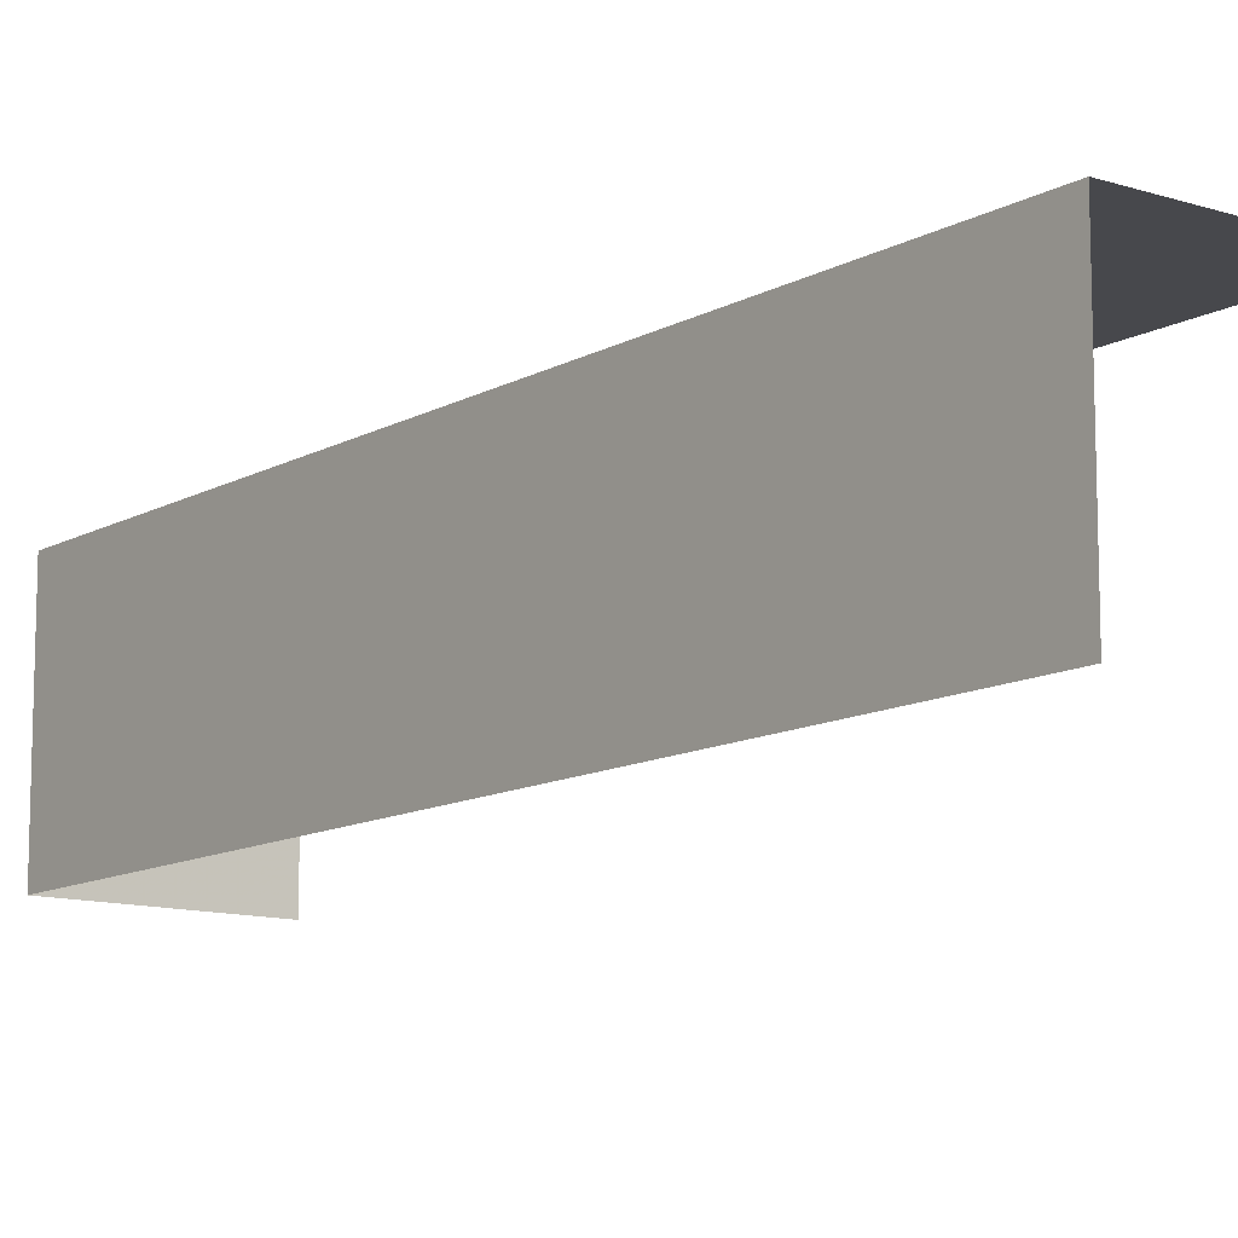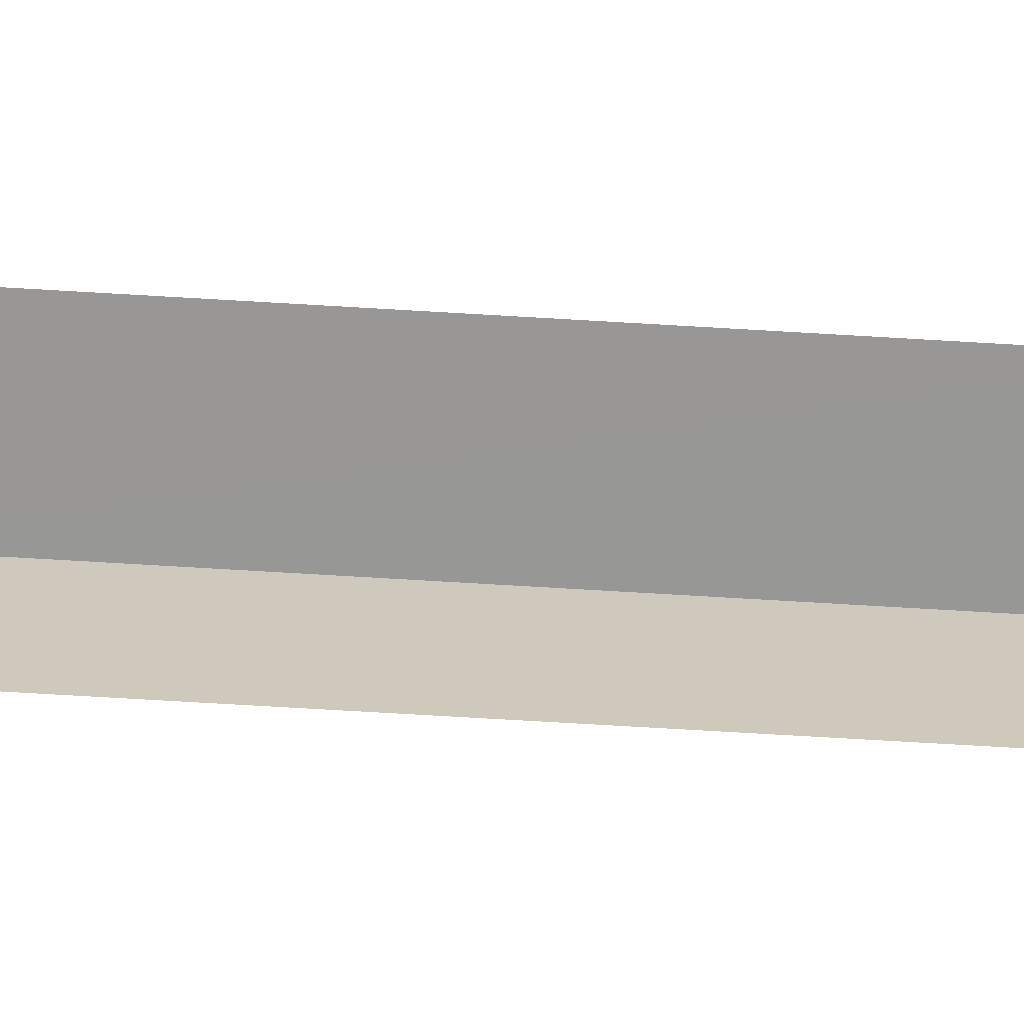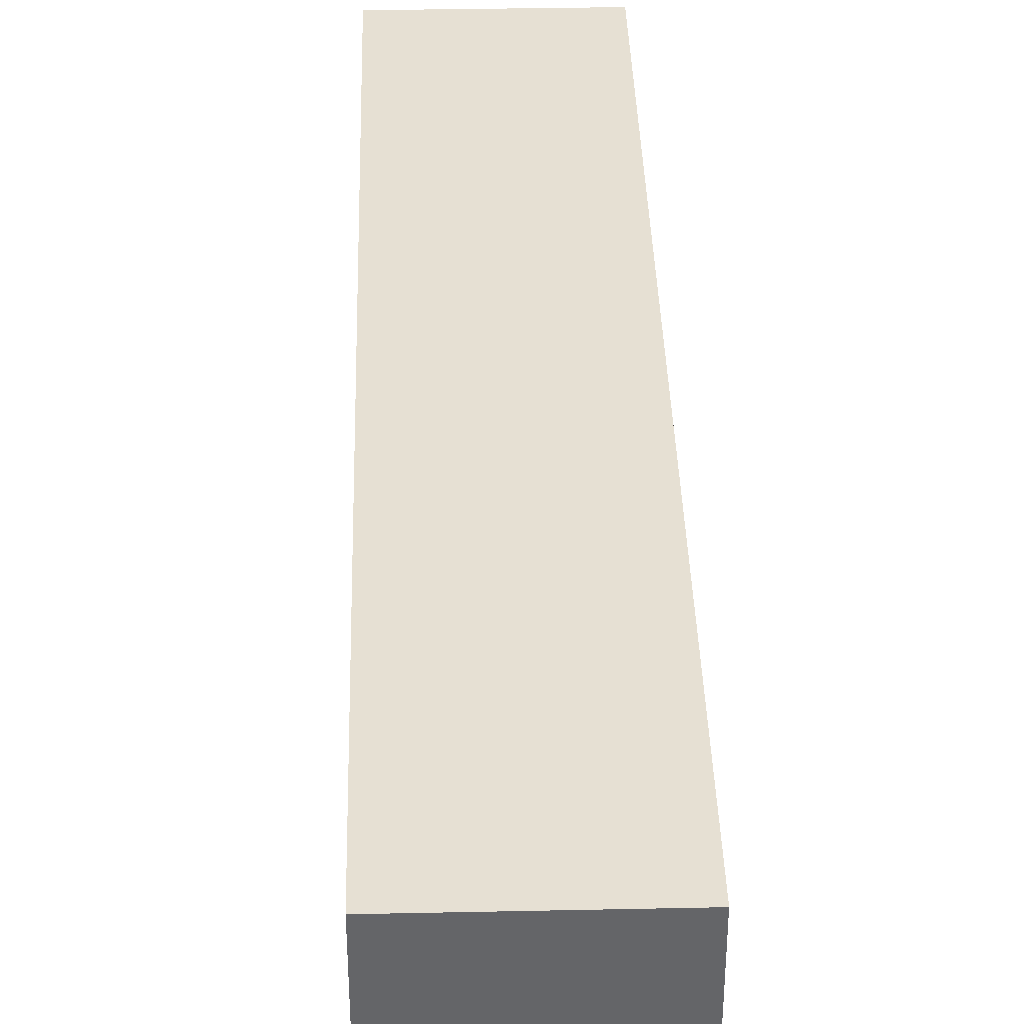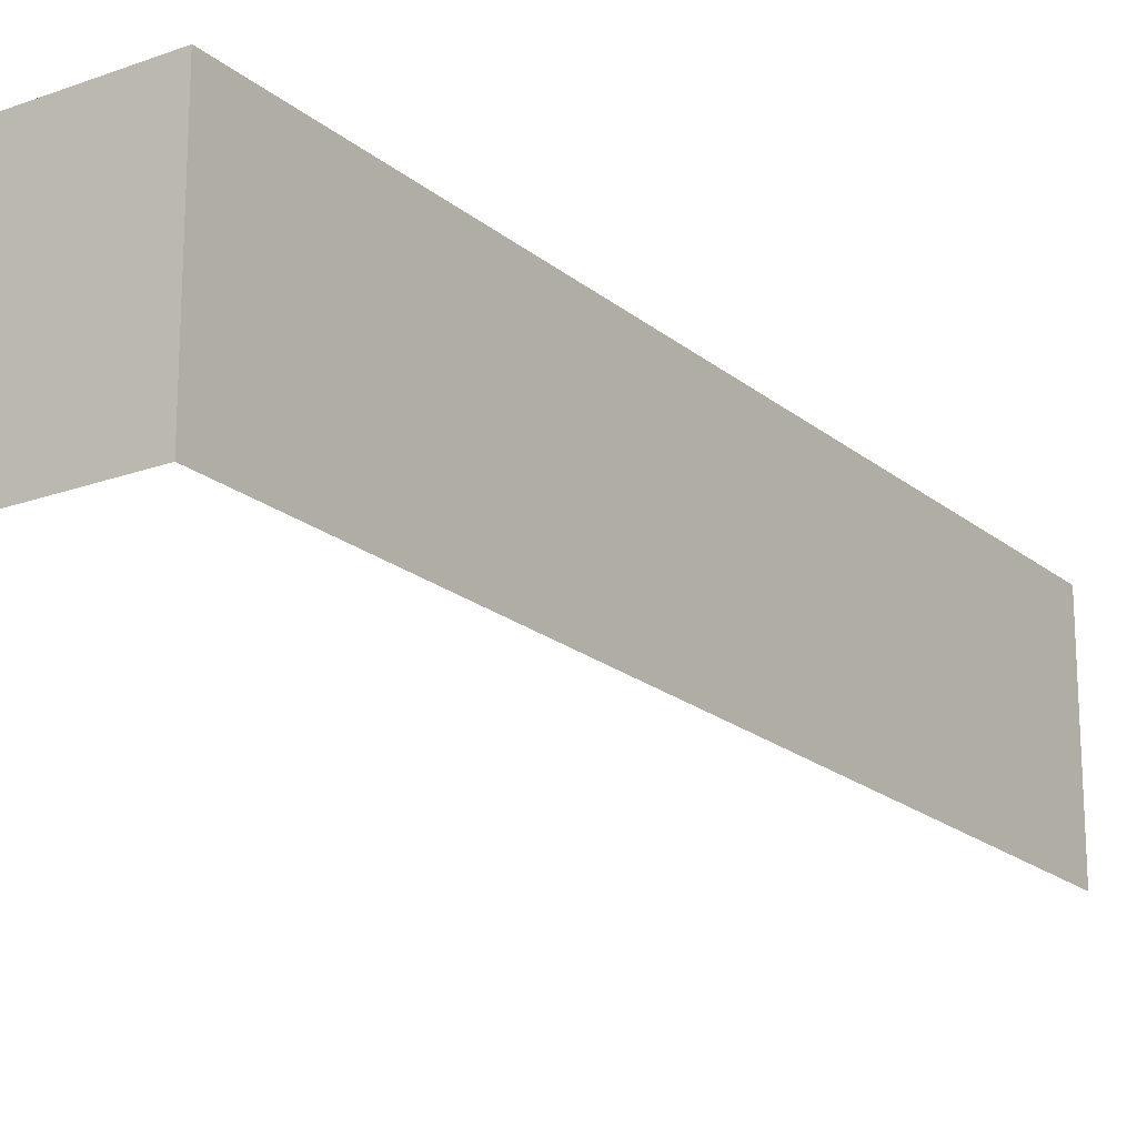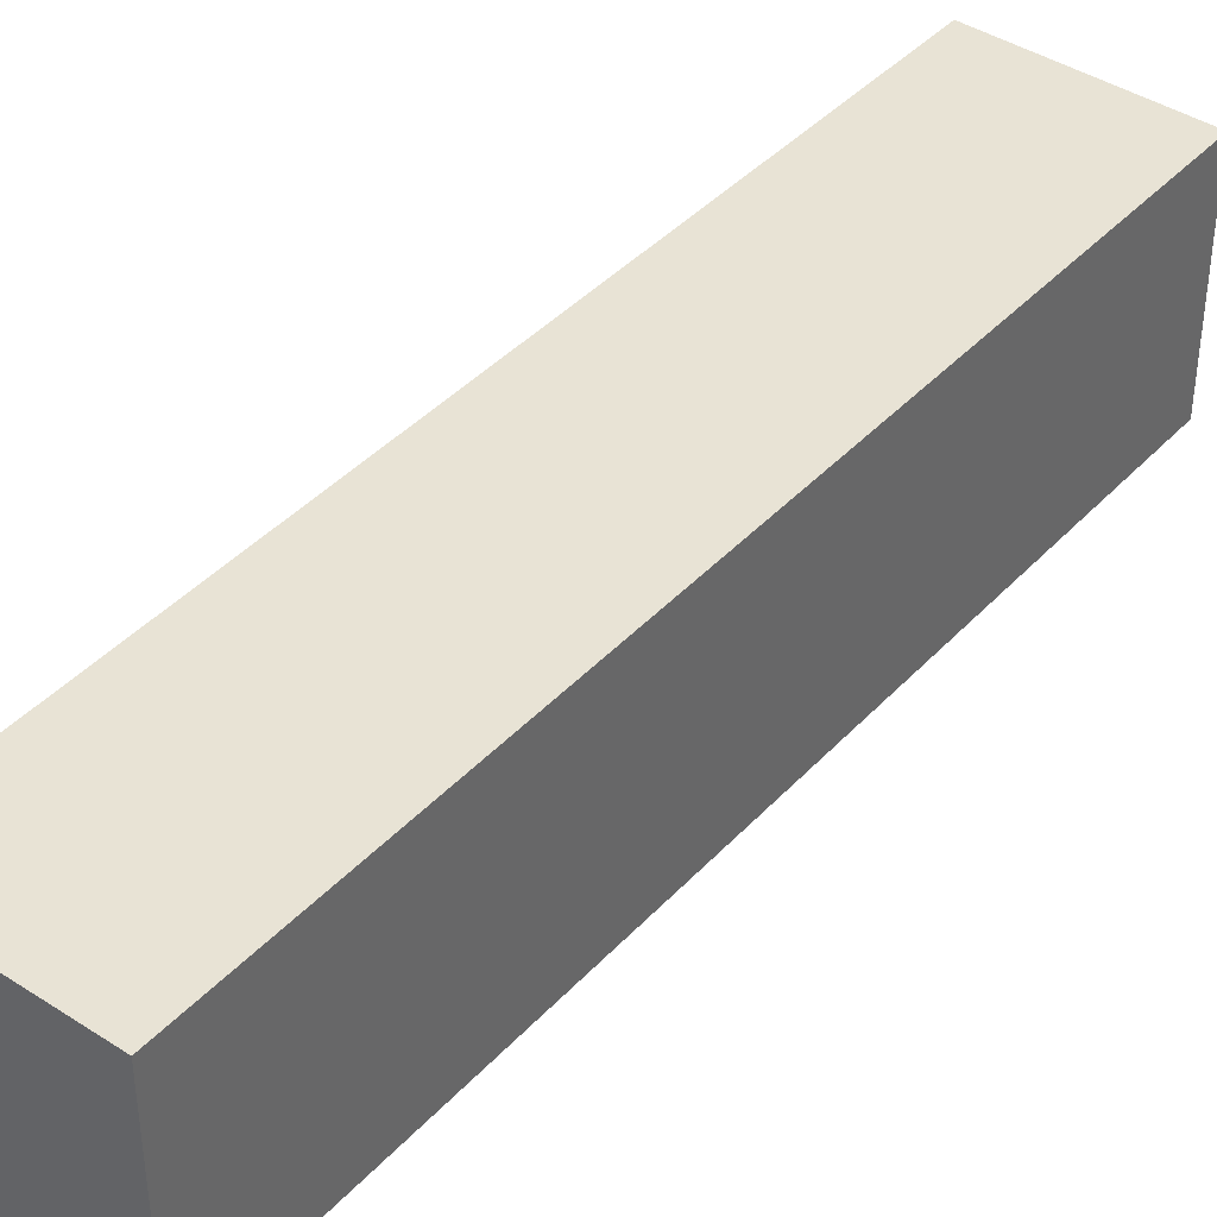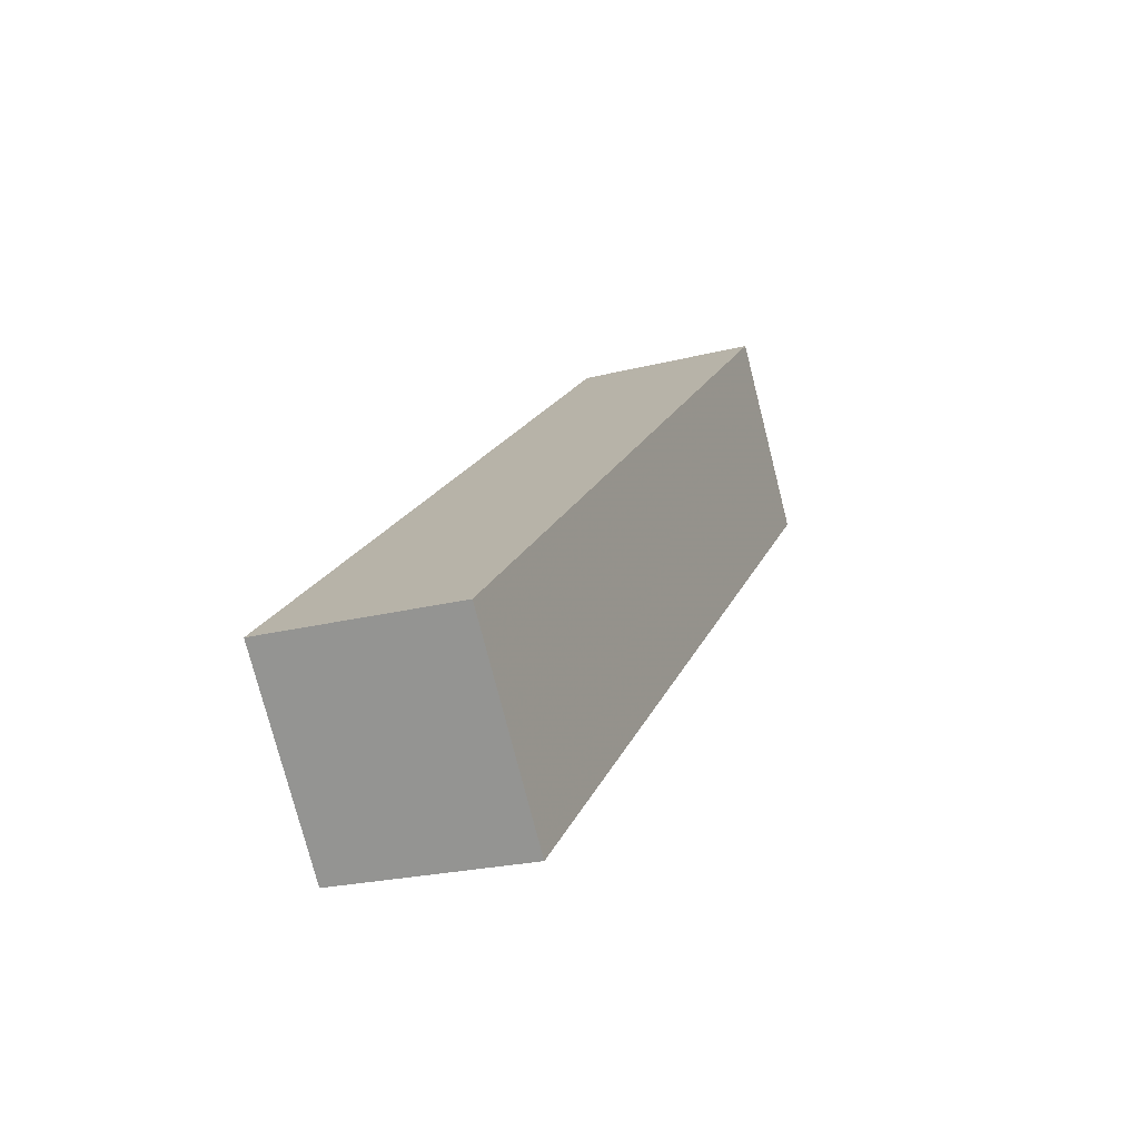
<metadata>
{"format":"obj","ext":"obj","renderer":"f3d","projection":"perspective","resolution":1024,"background":"white","views":[{"elev":-11.7,"azim":124.9,"up":"+Z"},{"elev":-68.0,"azim":-111.2,"up":"+Z"},{"elev":38.5,"azim":-19.3,"up":"+Z"},{"elev":-20.0,"azim":16.6,"up":"+Z"},{"elev":41.1,"azim":20.6,"up":"+Z"},{"elev":-76.3,"azim":14.2,"up":"+Y"}]}
</metadata>
<code>
v -2.248e+05 -1.277e+05 14.1
v -2.248e+05 -1.277e+05 14.1
v -2.248e+05 -1.277e+05 14.1
v -2.248e+05 -1.277e+05 14.1
v -2.248e+05 -1.277e+05 16.86
v -2.248e+05 -1.277e+05 16.86
v -2.248e+05 -1.277e+05 16.86
v -2.248e+05 -1.277e+05 16.86
f 1 2 3
f 1 4 2
f 6 4 1
f 6 8 4
f 8 2 4
f 8 5 2
f 5 6 7
f 5 8 6
f 5 3 2
f 5 7 3
f 7 1 3
f 7 6 1

</code>
